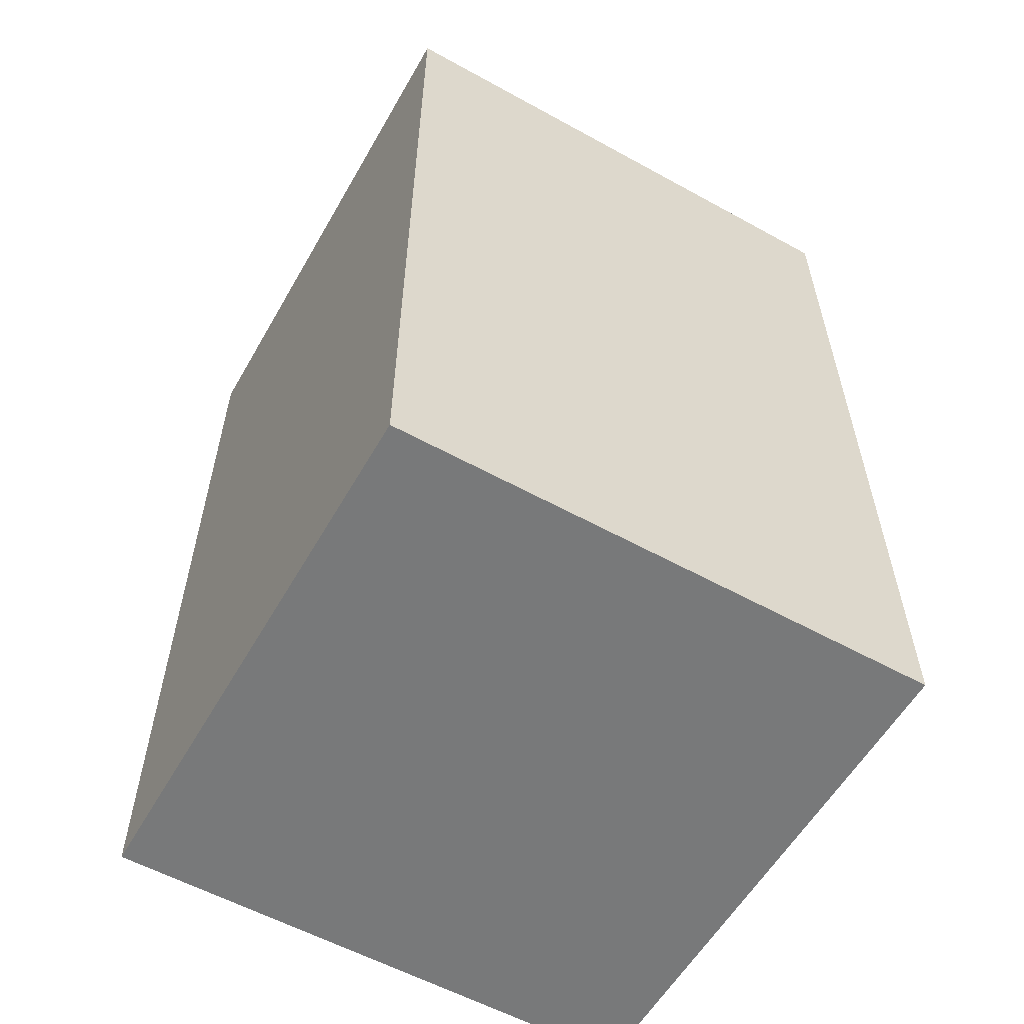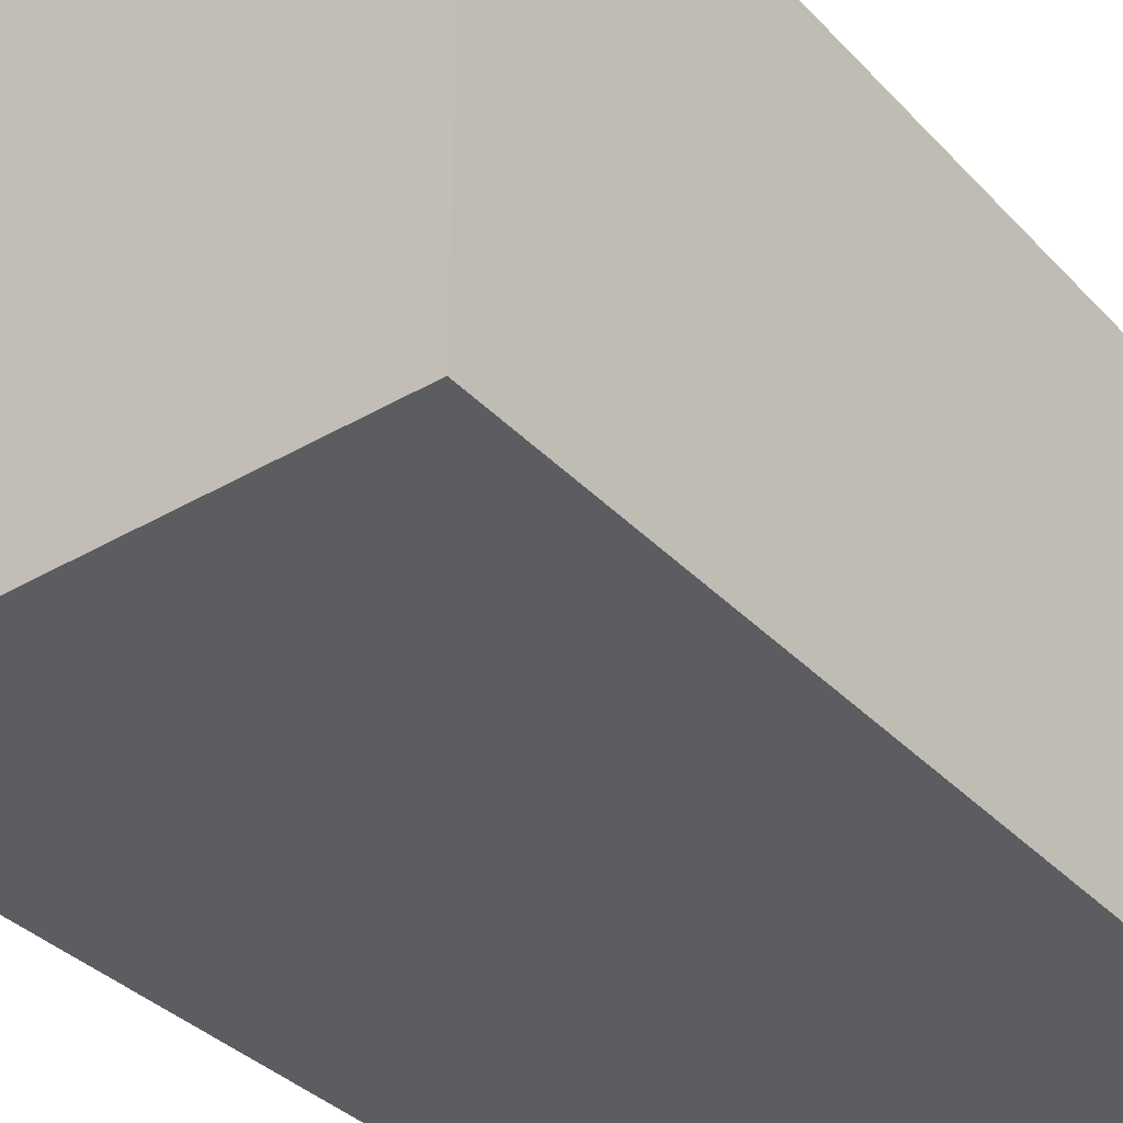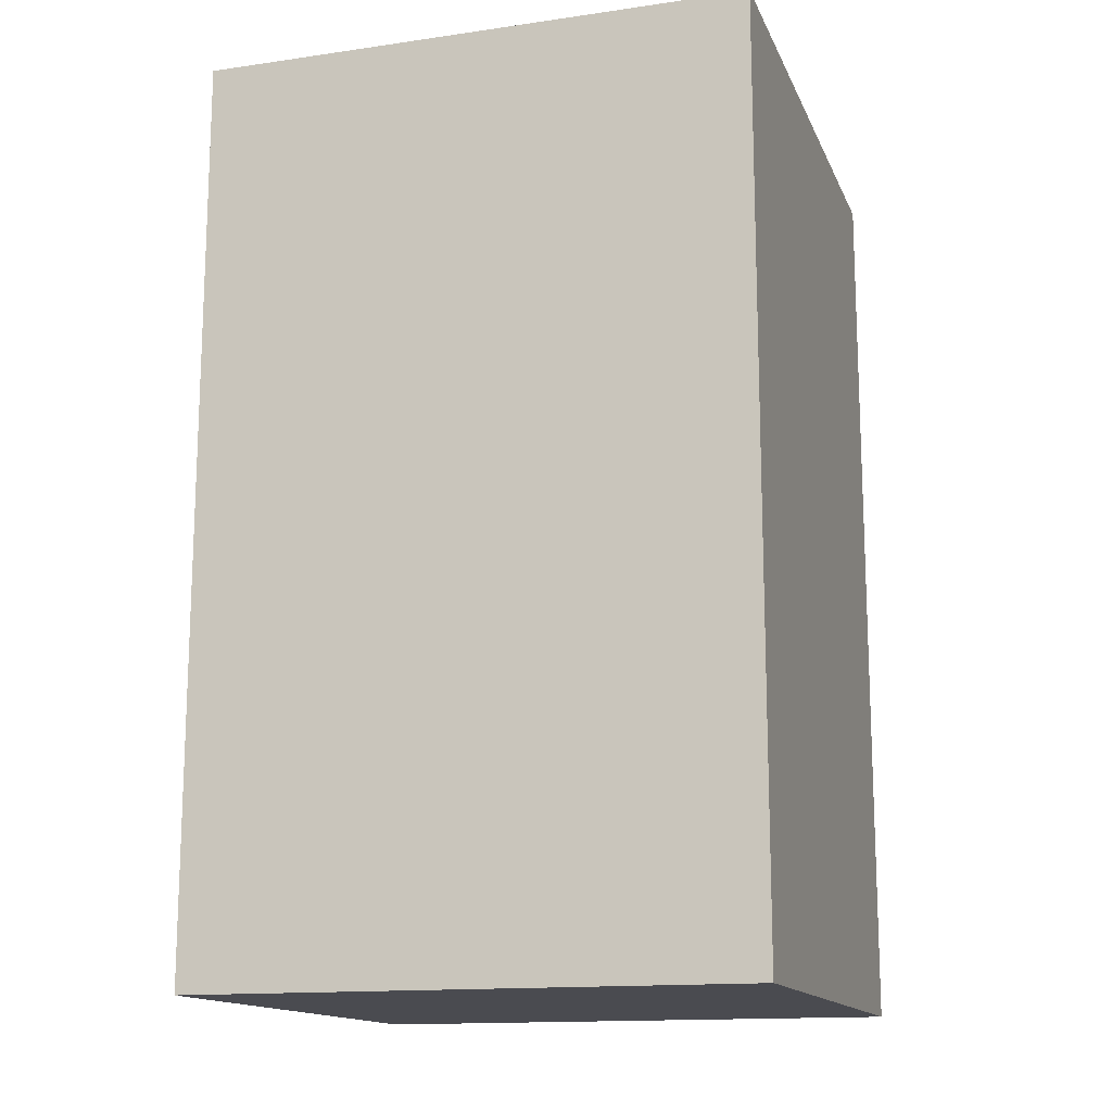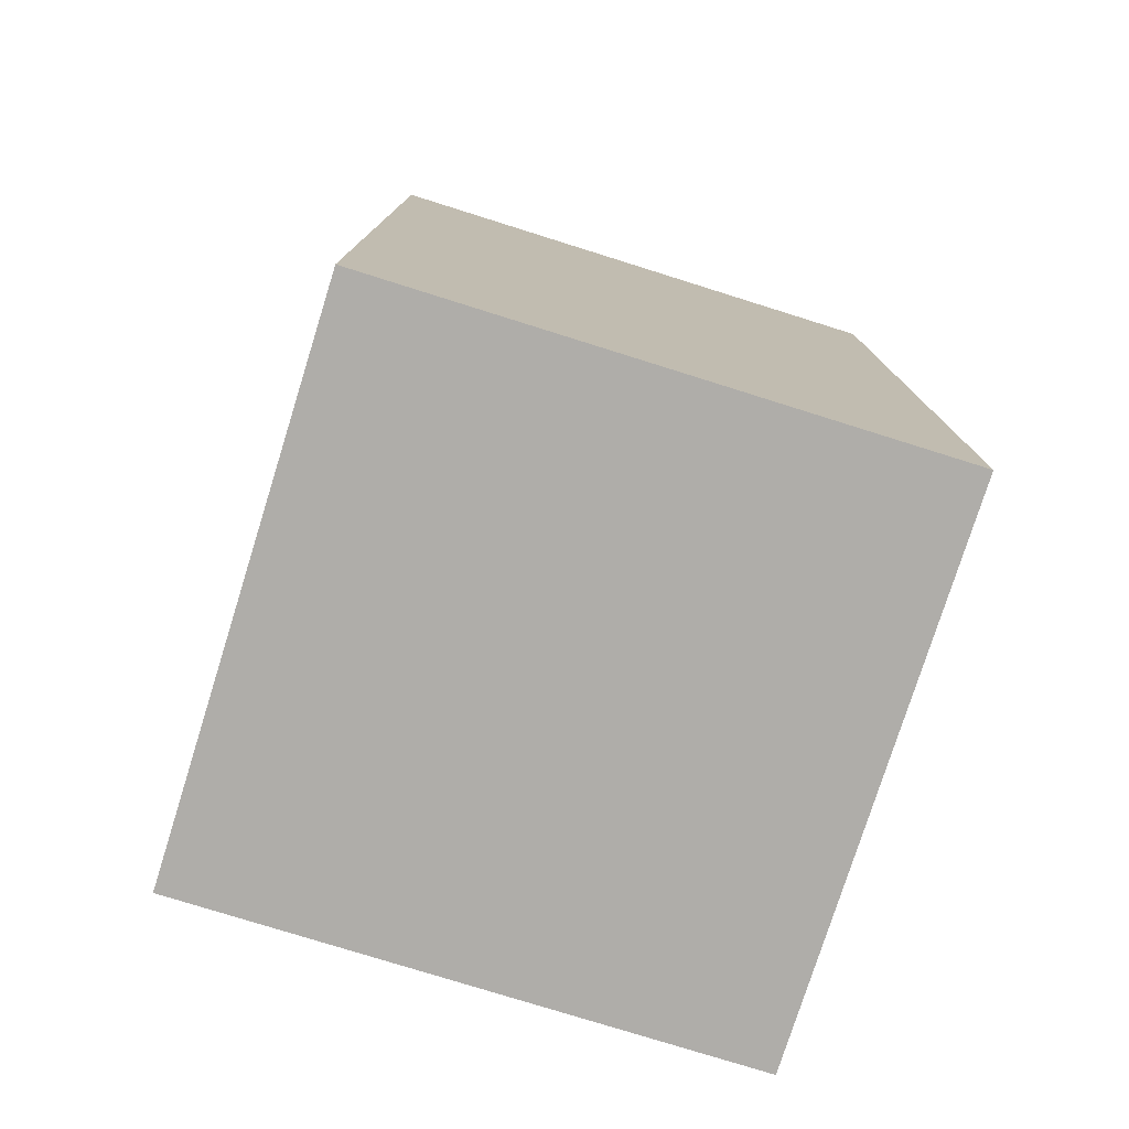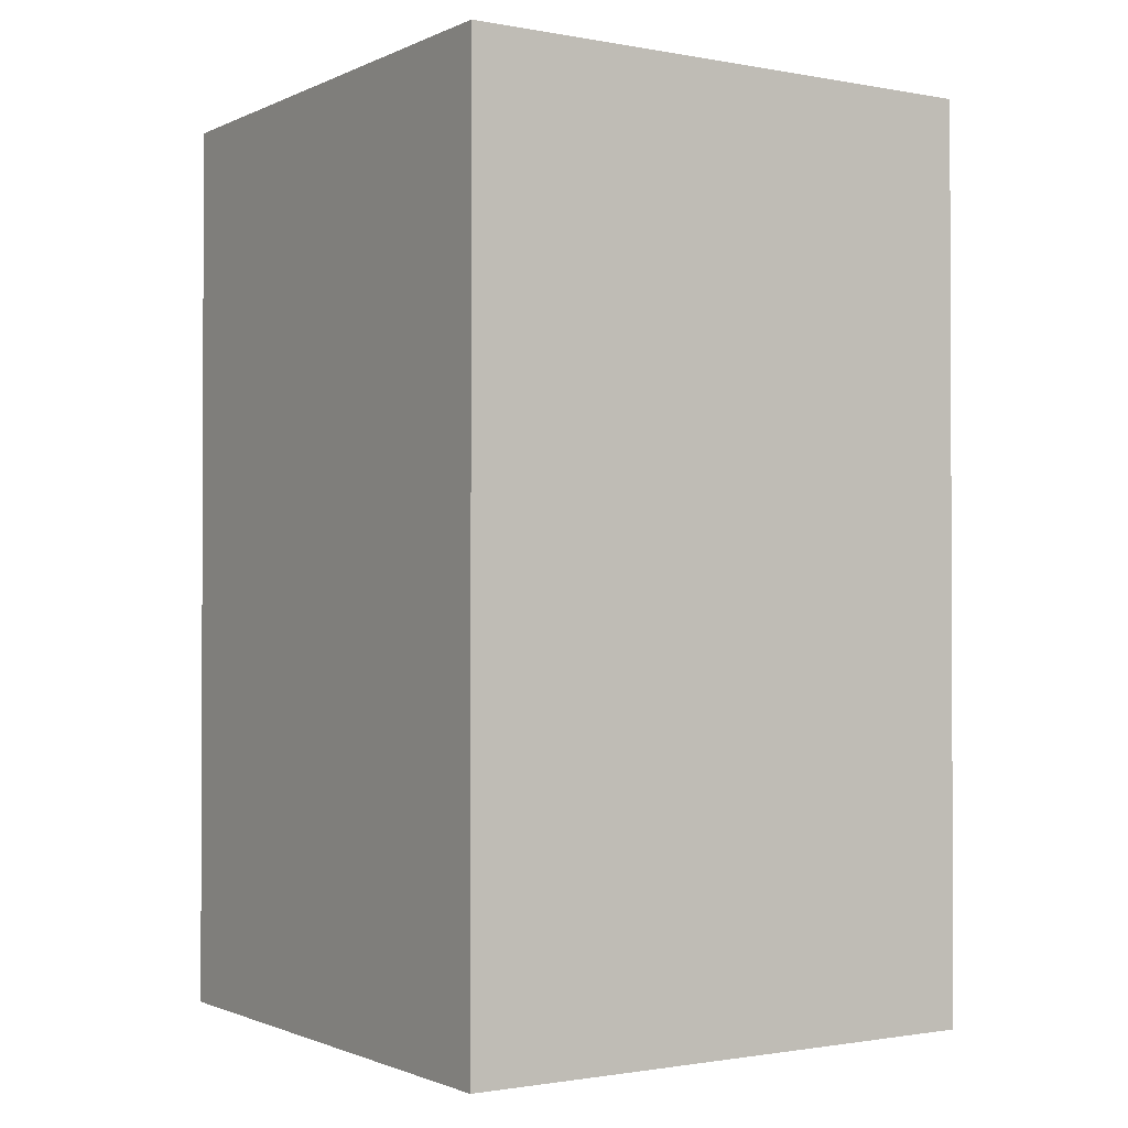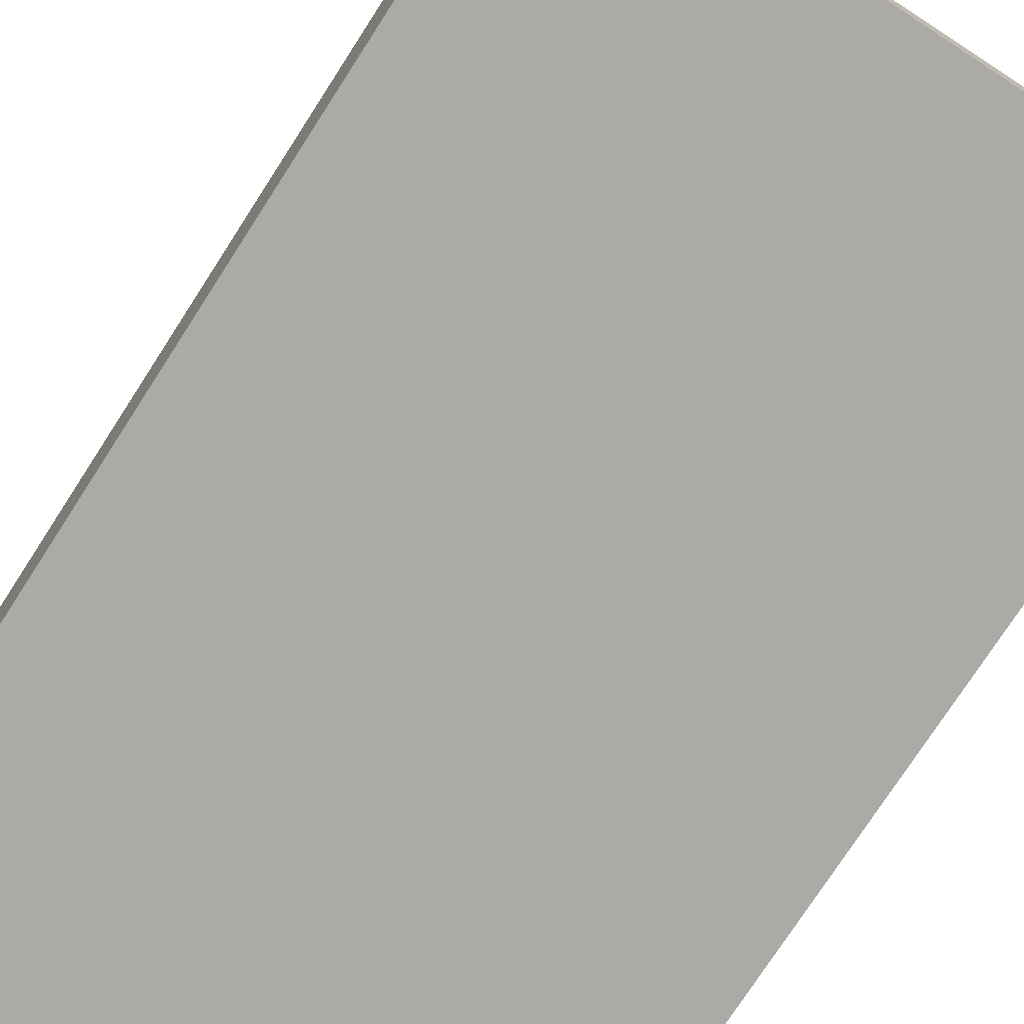
<metadata>
{"format":"obj","ext":"obj","renderer":"f3d","projection":"perspective","resolution":1024,"background":"white","views":[{"elev":-57.7,"azim":-119.7,"up":"+Y"},{"elev":-36.3,"azim":37.2,"up":"+Z"},{"elev":-14.6,"azim":17.3,"up":"+Y"},{"elev":-77.4,"azim":162.6,"up":"+Y"},{"elev":-1.3,"azim":56.8,"up":"+Y"},{"elev":-76.1,"azim":147.1,"up":"+Z"}]}
</metadata>
<code>
g royale_pressed_cars_02_mesh_lod0_A
v -1.28 -2.124 2.555
v -1.28 2.124 2.555
v 1.28 2.124 2.555
v 1.28 -2.124 2.555
v -1.28 -2.124 -7.629e-08
v 1.28 -2.124 -7.629e-08
v 1.28 2.124 -7.629e-08
v -1.28 2.124 -7.629e-08
v -1.28 -2.124 2.555
v 1.28 -2.124 2.555
v 1.28 -2.124 -7.629e-08
v -1.28 -2.124 -7.629e-08
v 1.28 -2.124 2.555
v 1.28 2.124 2.555
v 1.28 2.124 -7.629e-08
v 1.28 -2.124 -7.629e-08
v 1.28 2.124 2.555
v -1.28 2.124 2.555
v -1.28 2.124 -7.629e-08
v 1.28 2.124 -7.629e-08
v -1.28 2.124 2.555
v -1.28 -2.124 2.555
v -1.28 -2.124 -7.629e-08
v -1.28 2.124 -7.629e-08
g royale_pressed_cars_02_mesh_lod0_A_0
f 3 2 1
f 4 3 1
f 7 6 5
f 8 7 5
f 11 10 9
f 12 11 9
f 15 14 13
f 16 15 13
f 19 18 17
f 20 19 17
f 23 22 21
f 24 23 21

</code>
